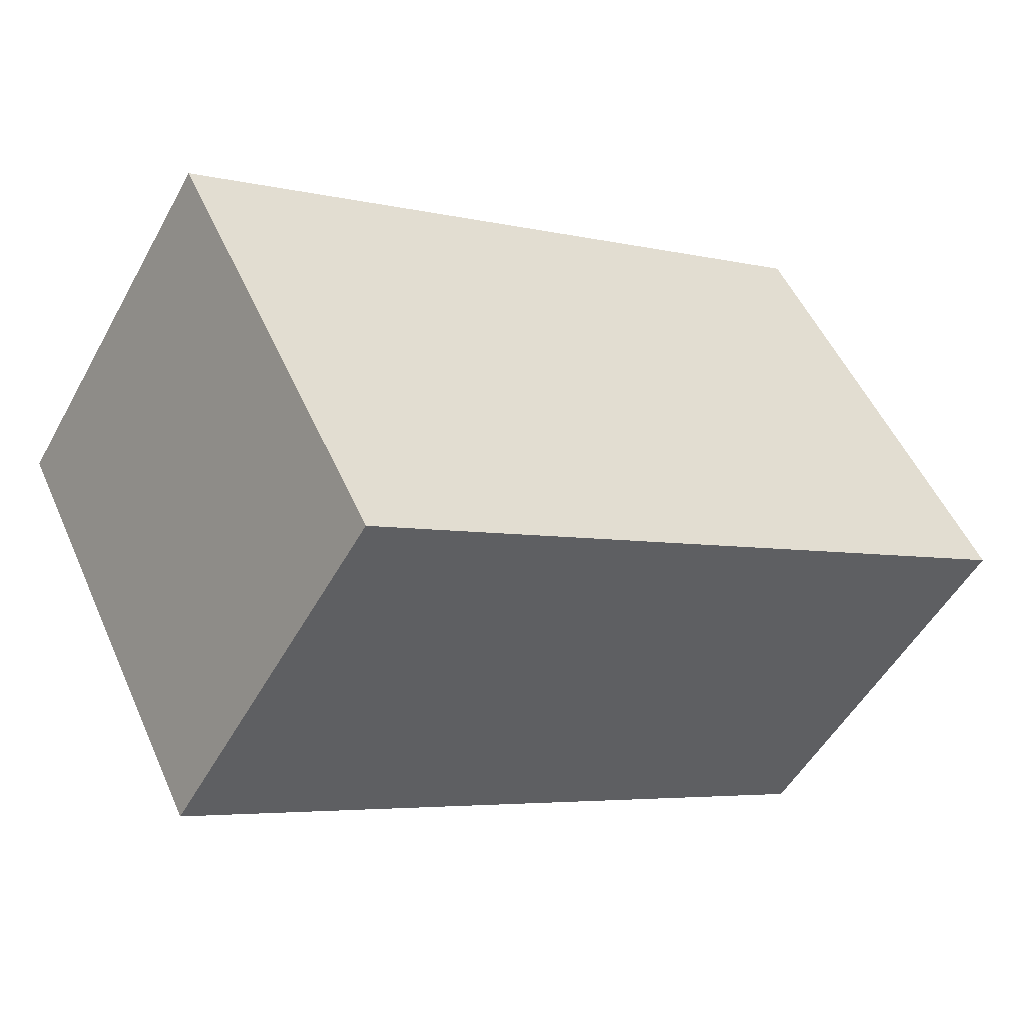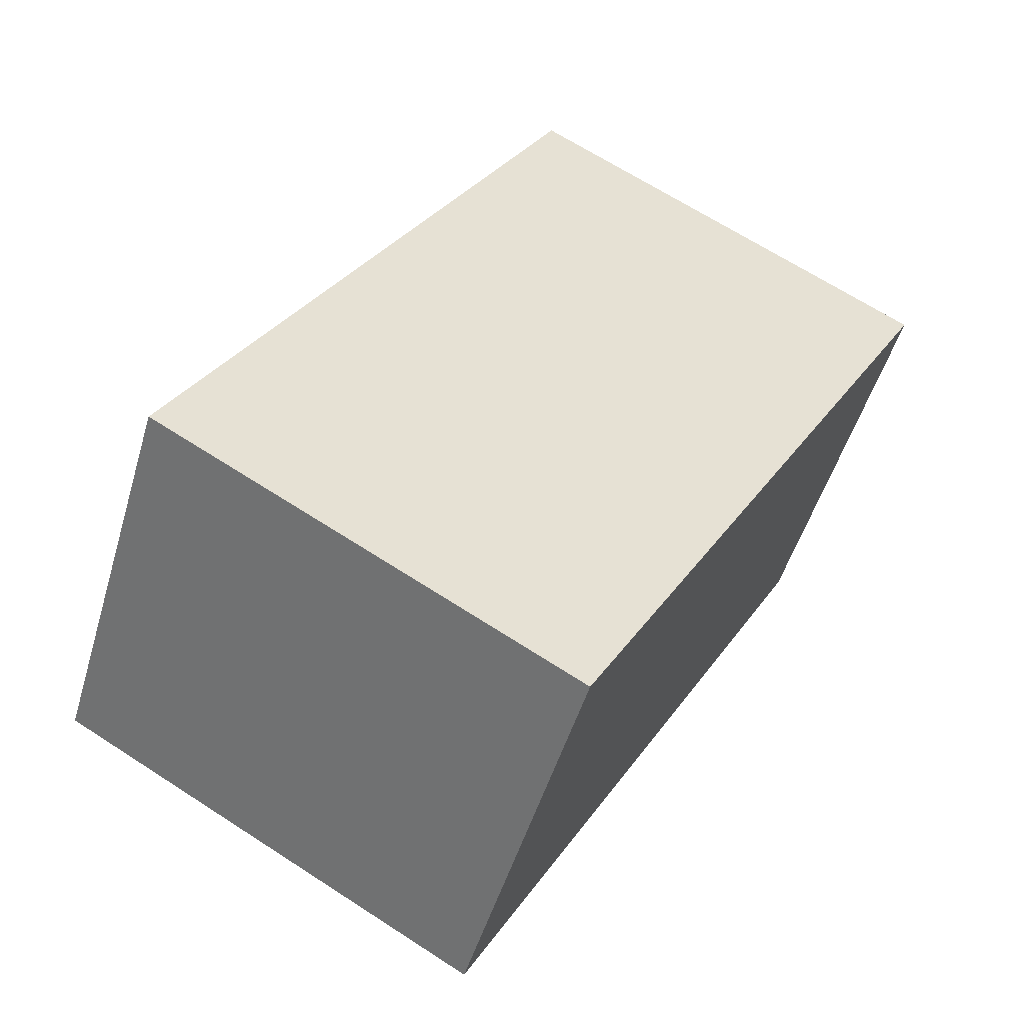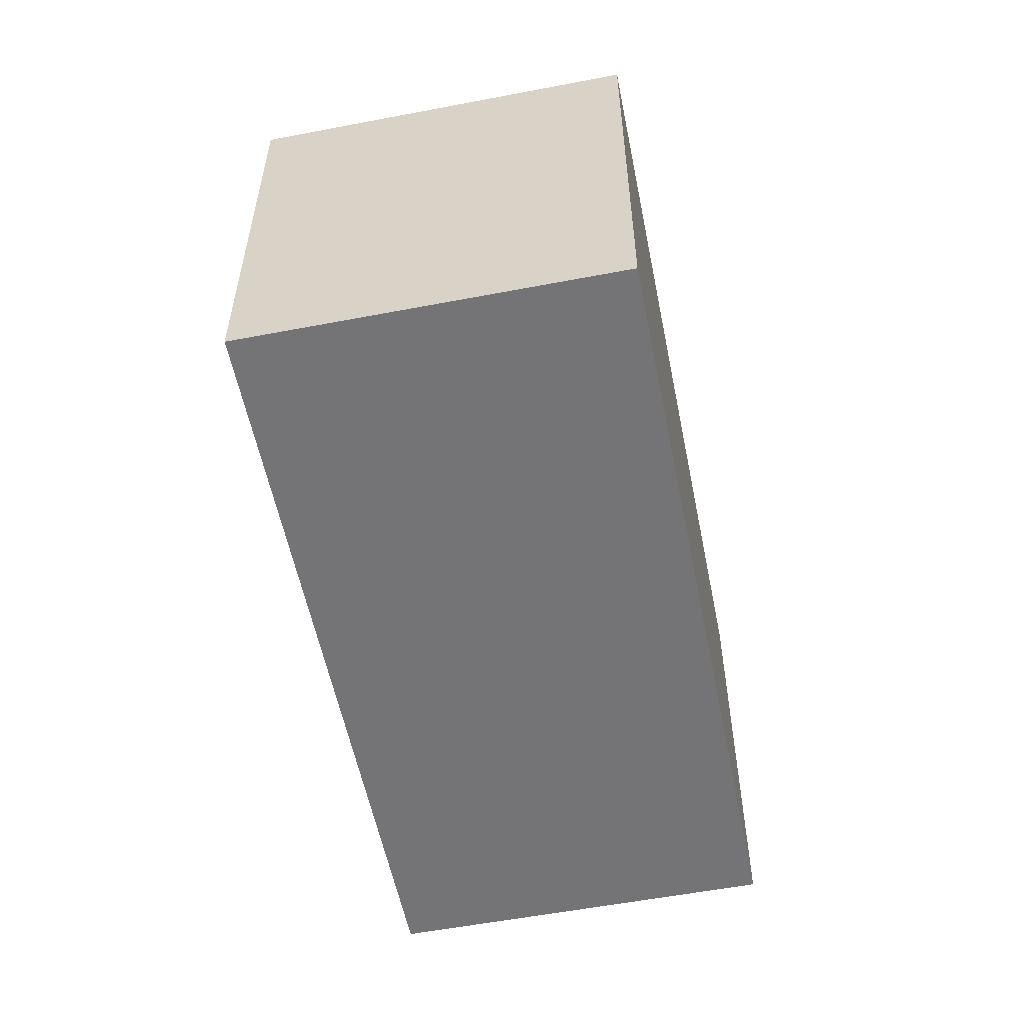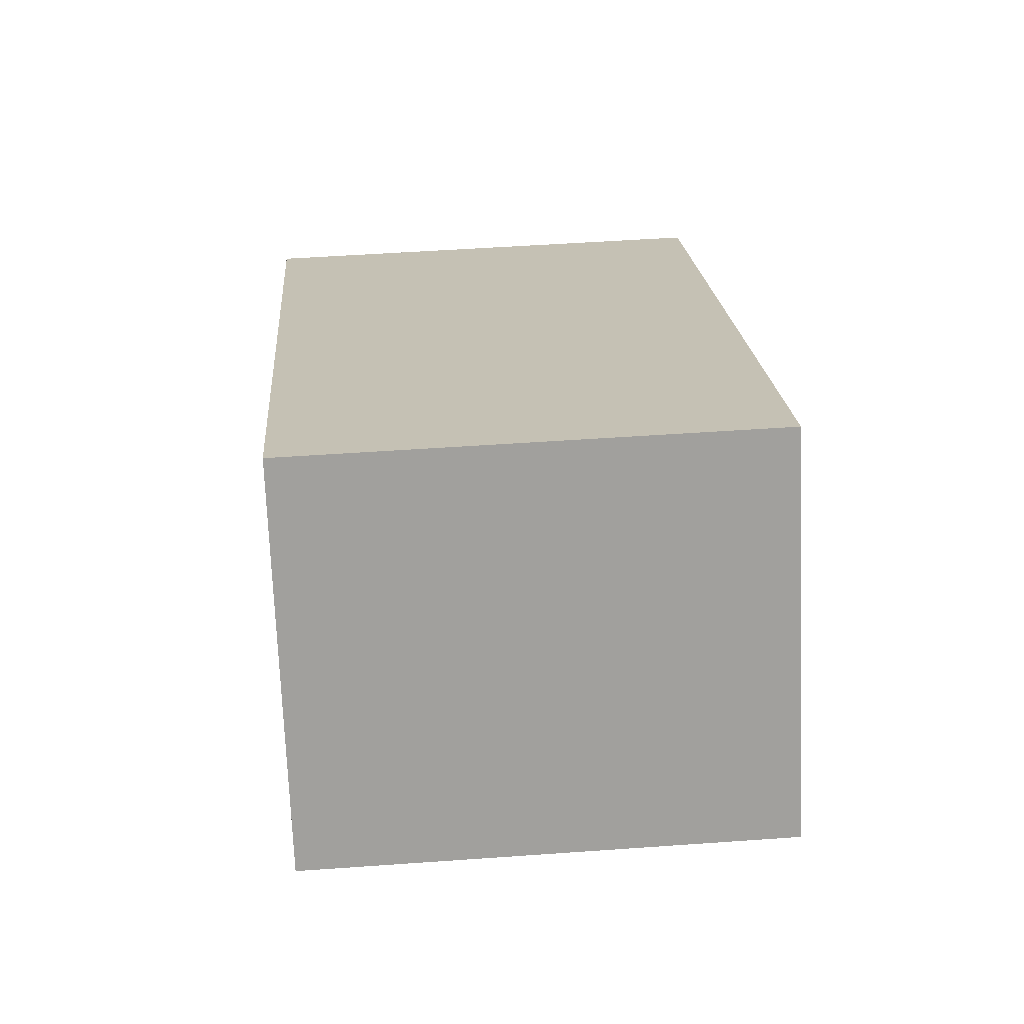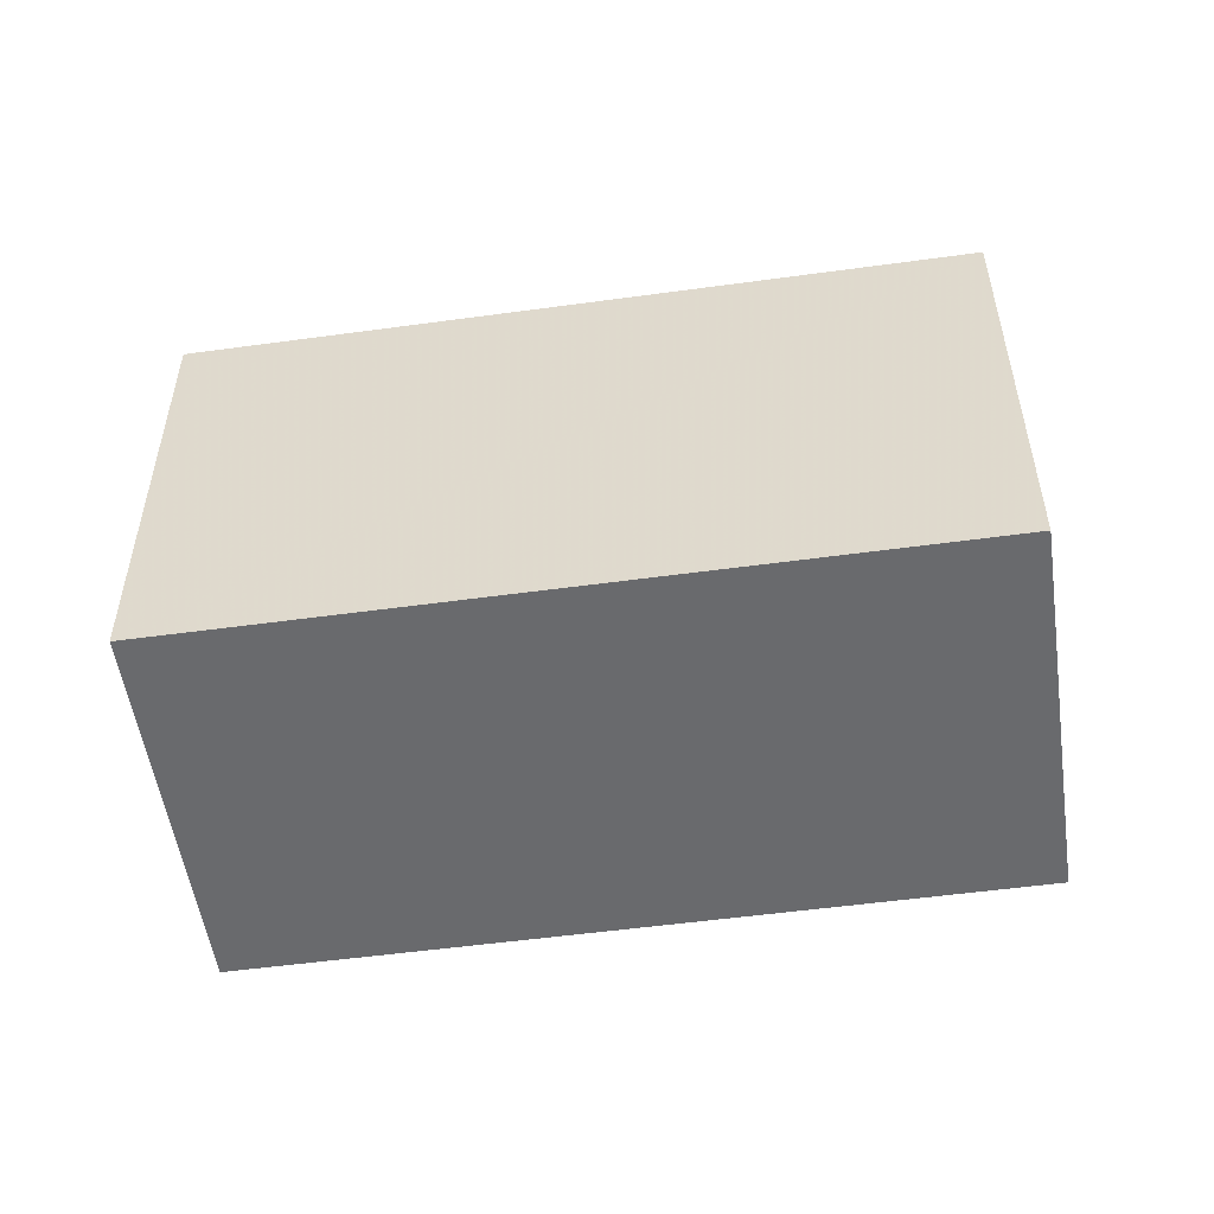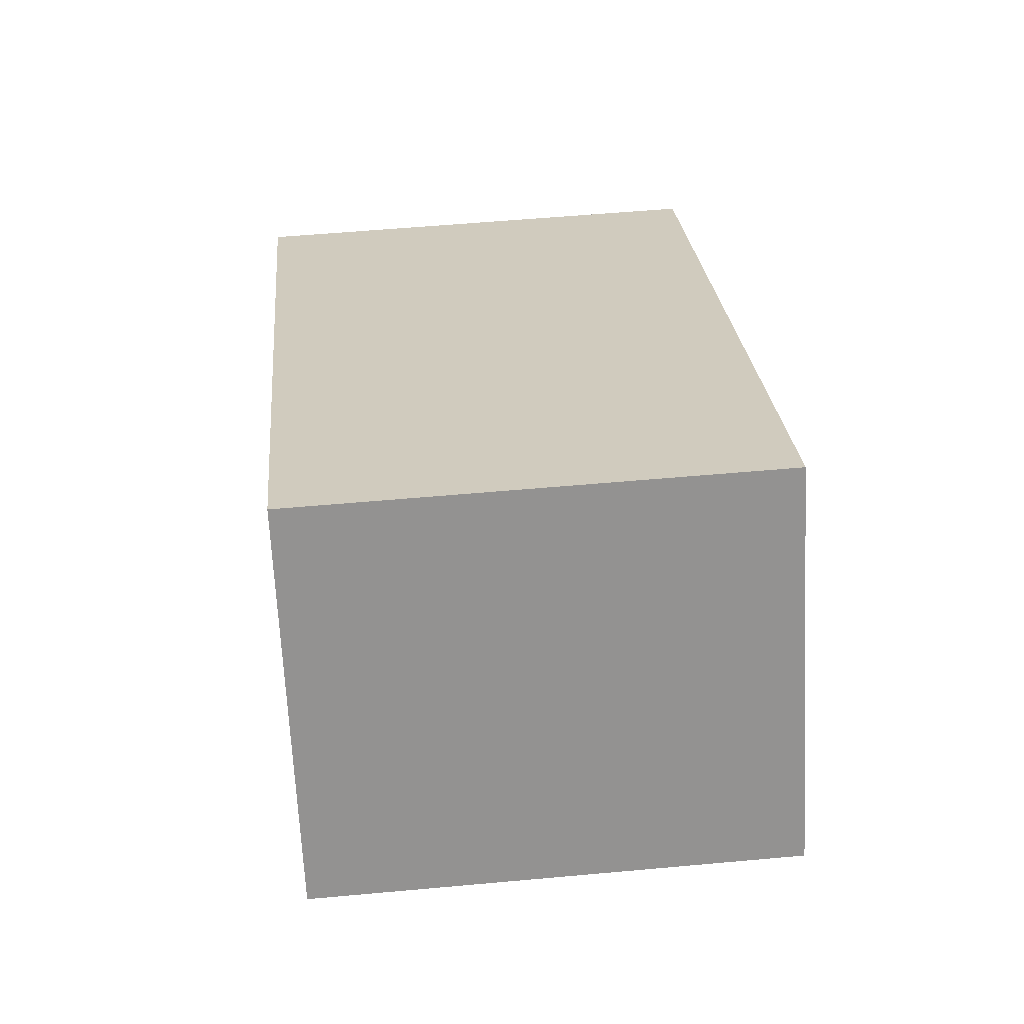
<metadata>
{"format":"obj","ext":"obj","renderer":"f3d","projection":"perspective","resolution":1024,"background":"white","views":[{"elev":51.9,"azim":-23.6,"up":"+Z"},{"elev":66.4,"azim":-56.9,"up":"+Z"},{"elev":-56.3,"azim":-47.5,"up":"+Y"},{"elev":50.0,"azim":-94.5,"up":"+Z"},{"elev":-53.1,"azim":39.5,"up":"+Y"},{"elev":55.2,"azim":-95.5,"up":"+Z"}]}
</metadata>
<code>
v 3.576 -0.1358 -4.166
v 3.563 -0.1358 -4.187
v 3.522 -0.1358 -4.162
v 3.535 -0.1358 -4.142
v 3.576 -0.1639 -4.166
v 3.535 -0.1639 -4.142
v 3.522 -0.1639 -4.162
v 3.563 -0.1639 -4.187
v 3.535 -0.1639 -4.142
v 3.576 -0.1639 -4.166
v 3.576 -0.1358 -4.166
v 3.535 -0.1358 -4.142
v 3.522 -0.1639 -4.162
v 3.535 -0.1639 -4.142
v 3.535 -0.1358 -4.142
v 3.522 -0.1358 -4.162
v 3.563 -0.1639 -4.187
v 3.522 -0.1639 -4.162
v 3.522 -0.1358 -4.162
v 3.563 -0.1358 -4.187
v 3.576 -0.1639 -4.166
v 3.563 -0.1639 -4.187
v 3.563 -0.1358 -4.187
v 3.576 -0.1358 -4.166
f 1 2 3
f 1 3 4
f 5 6 7
f 5 7 8
f 9 10 11
f 9 11 12
f 13 14 15
f 13 15 16
f 17 18 19
f 17 19 20
f 21 22 23
f 21 23 24

</code>
